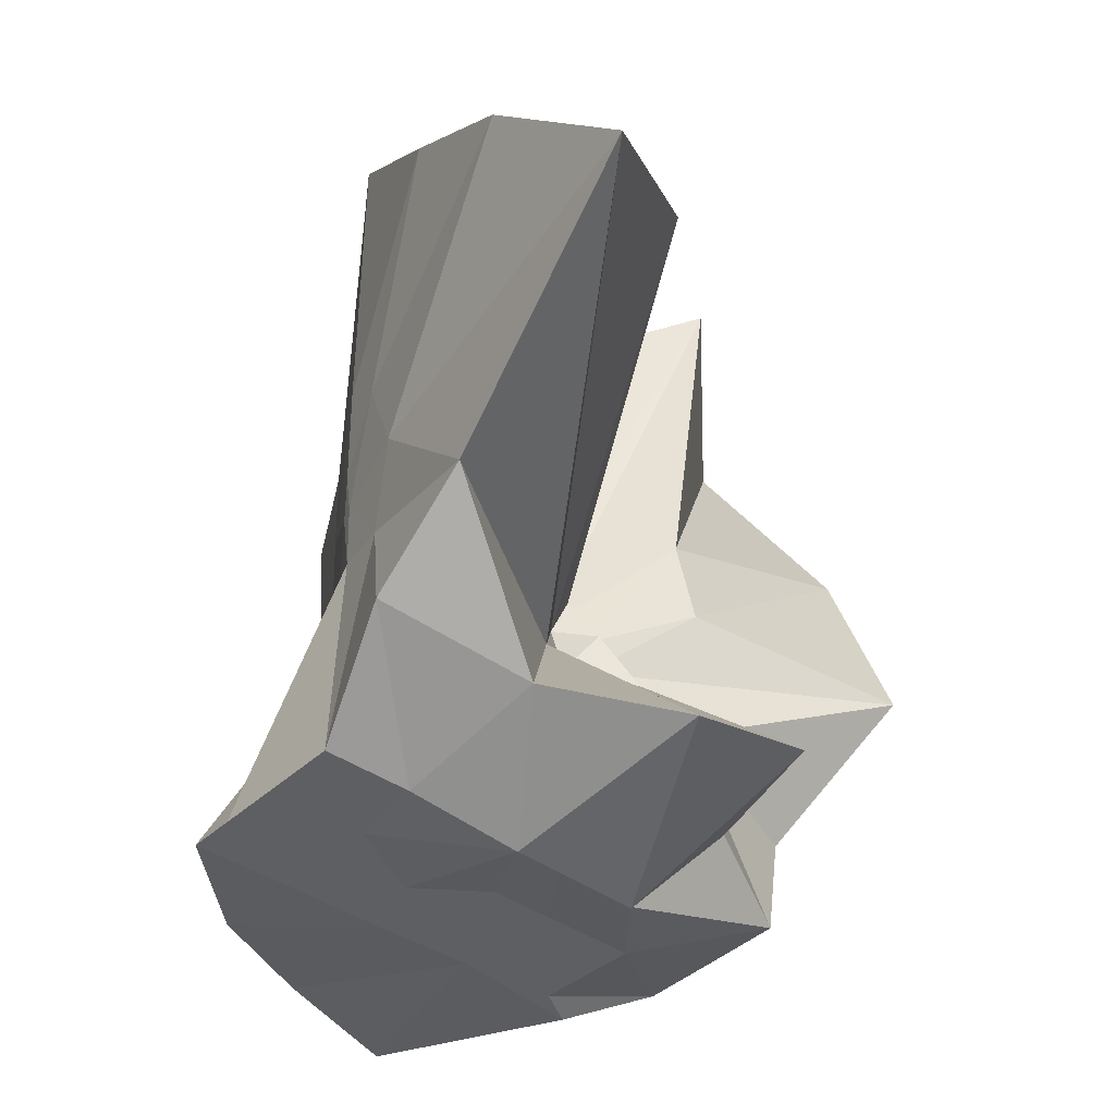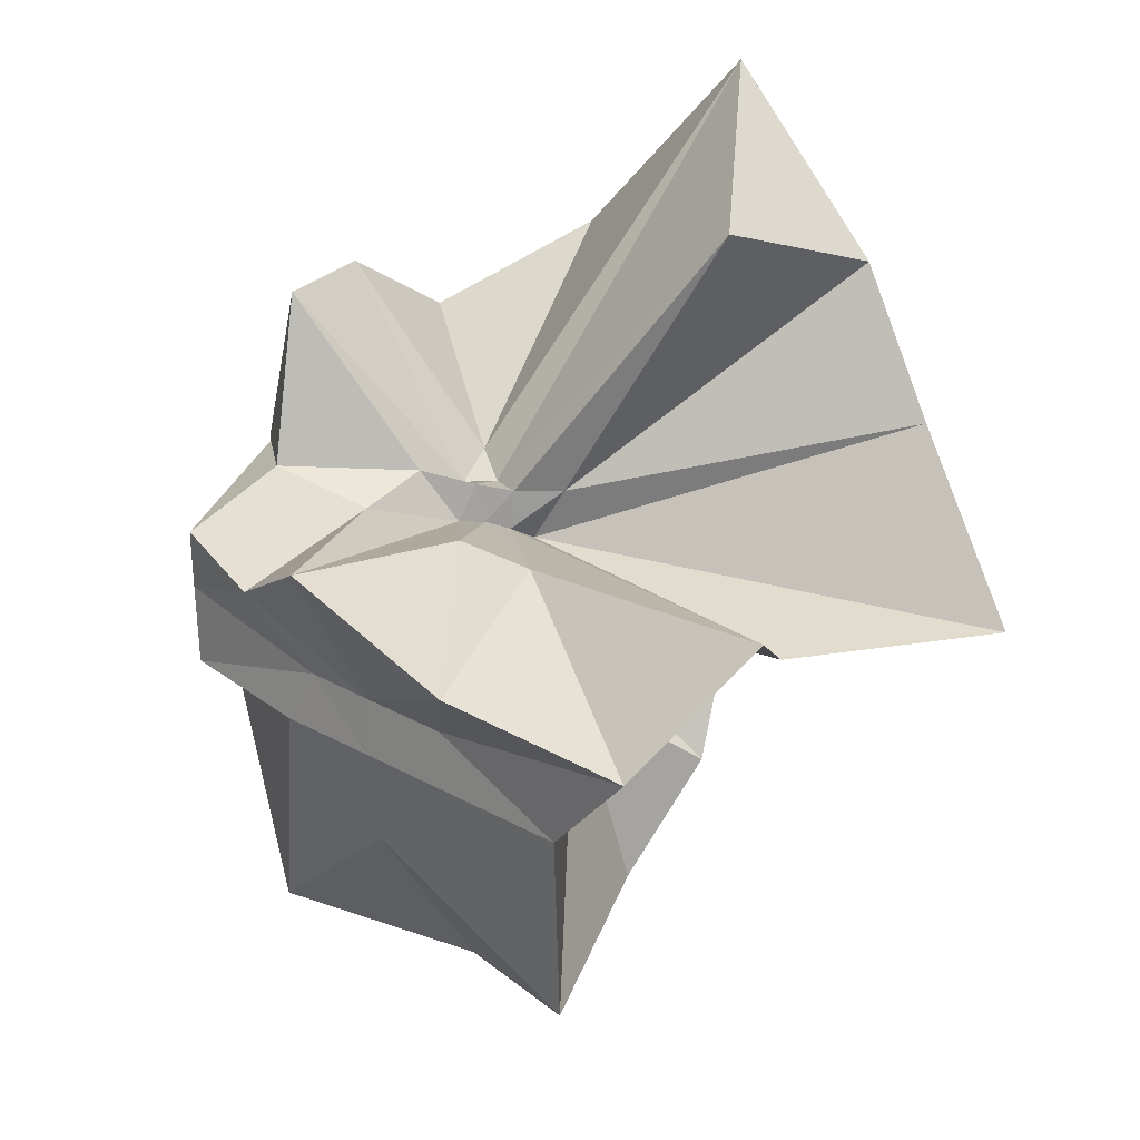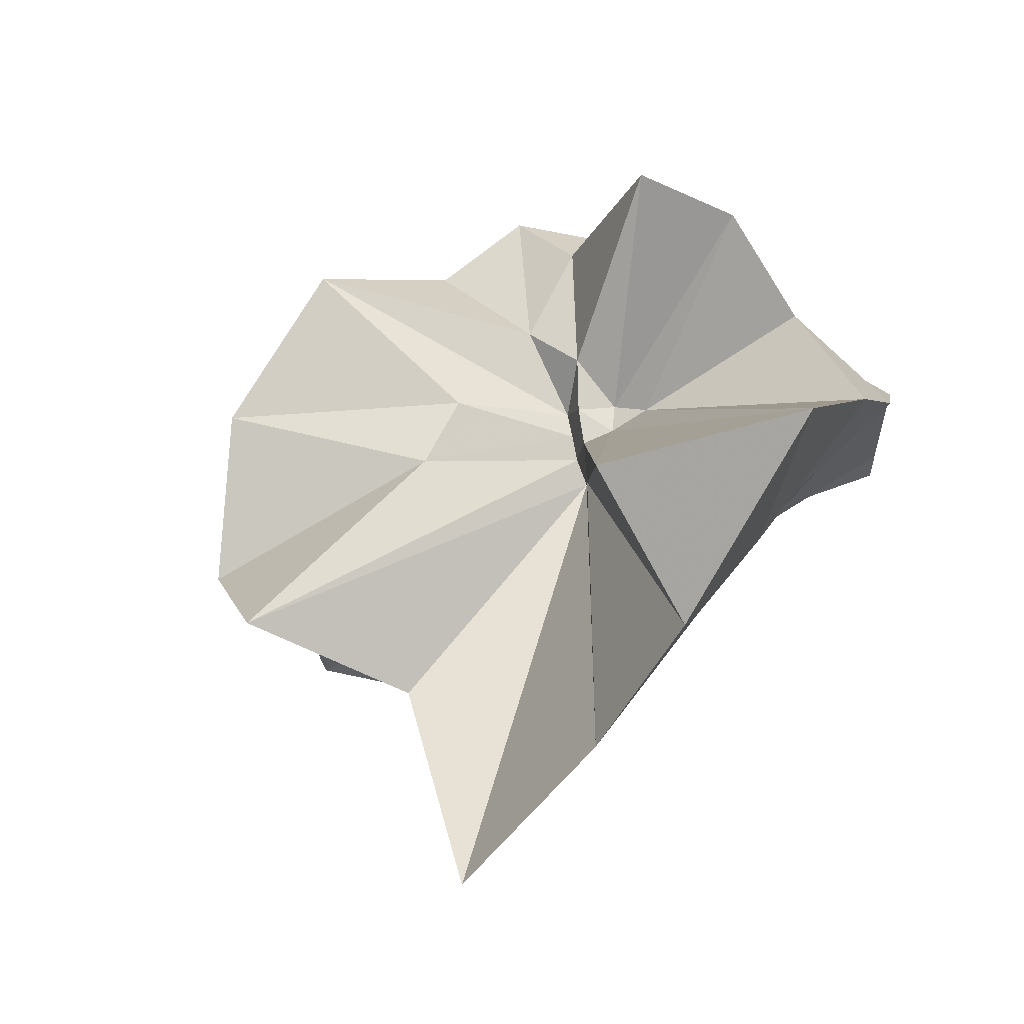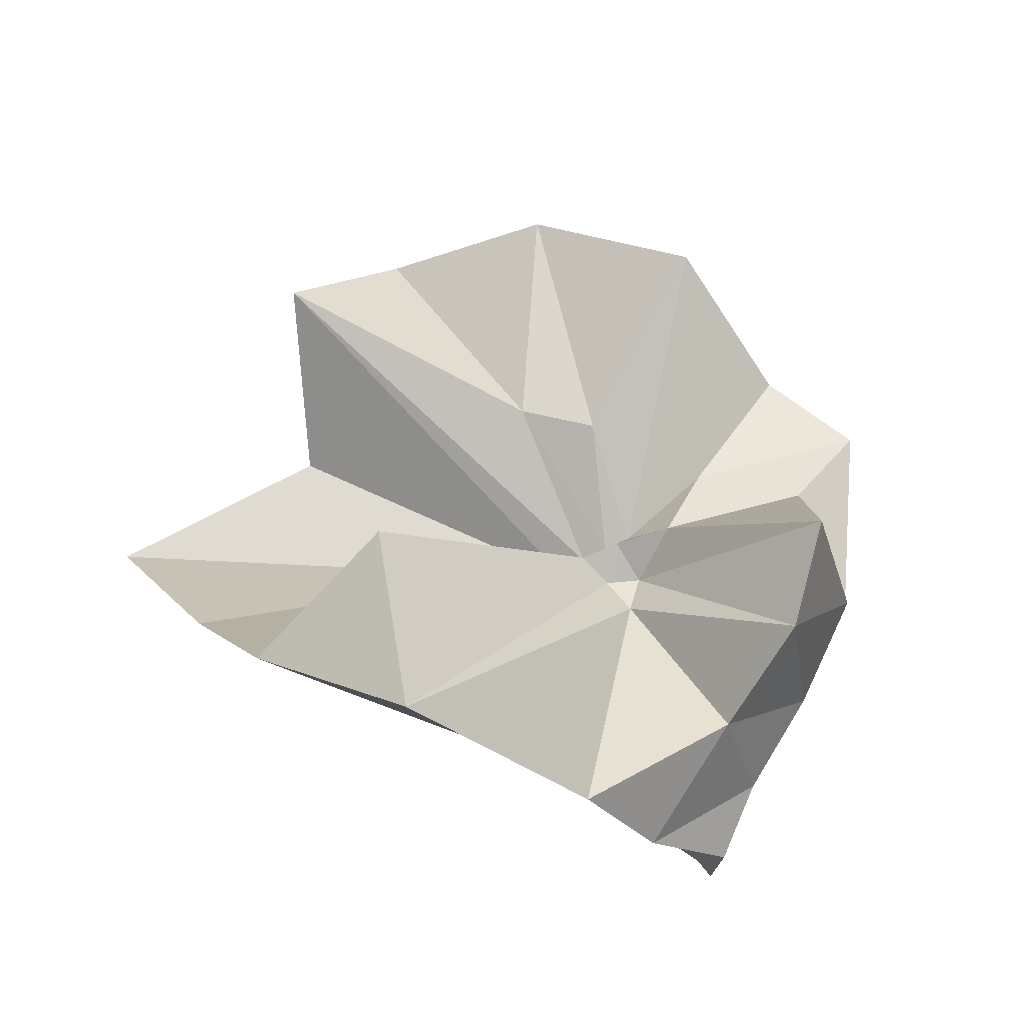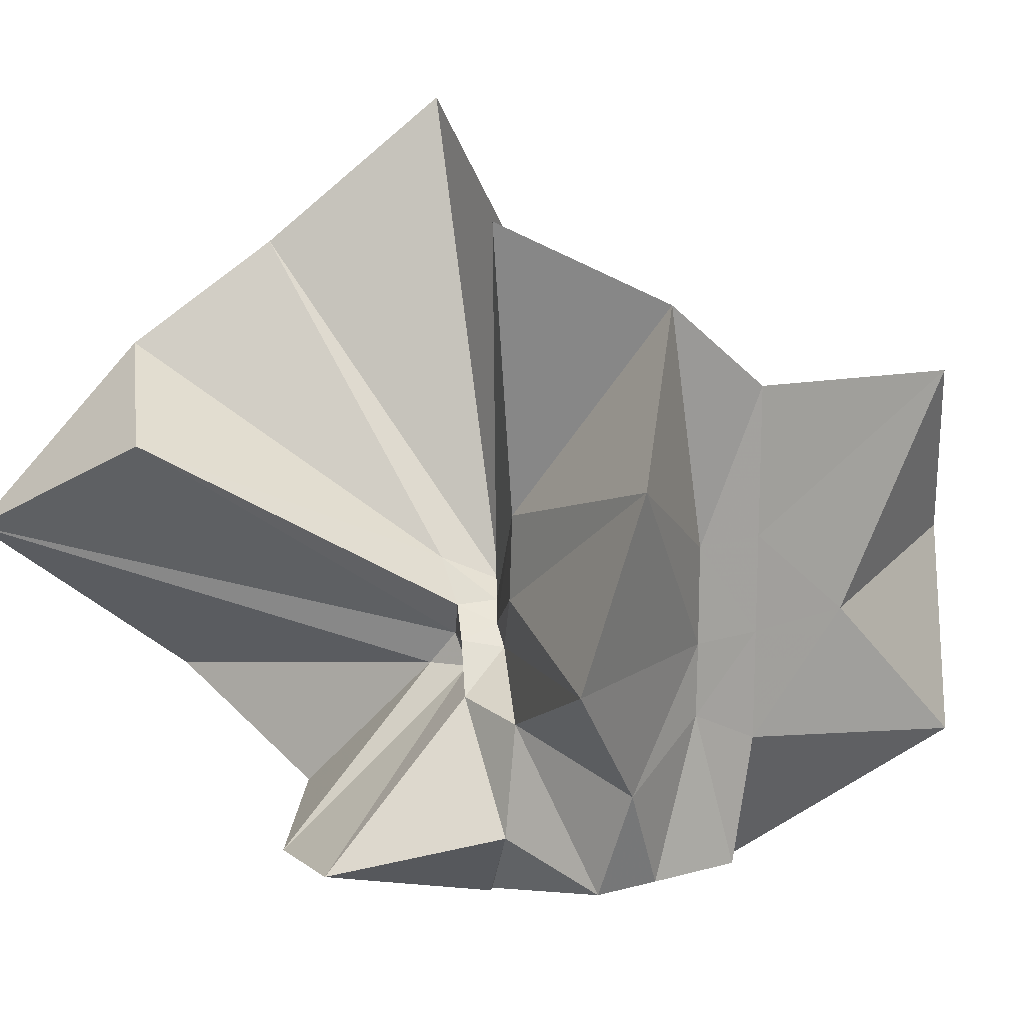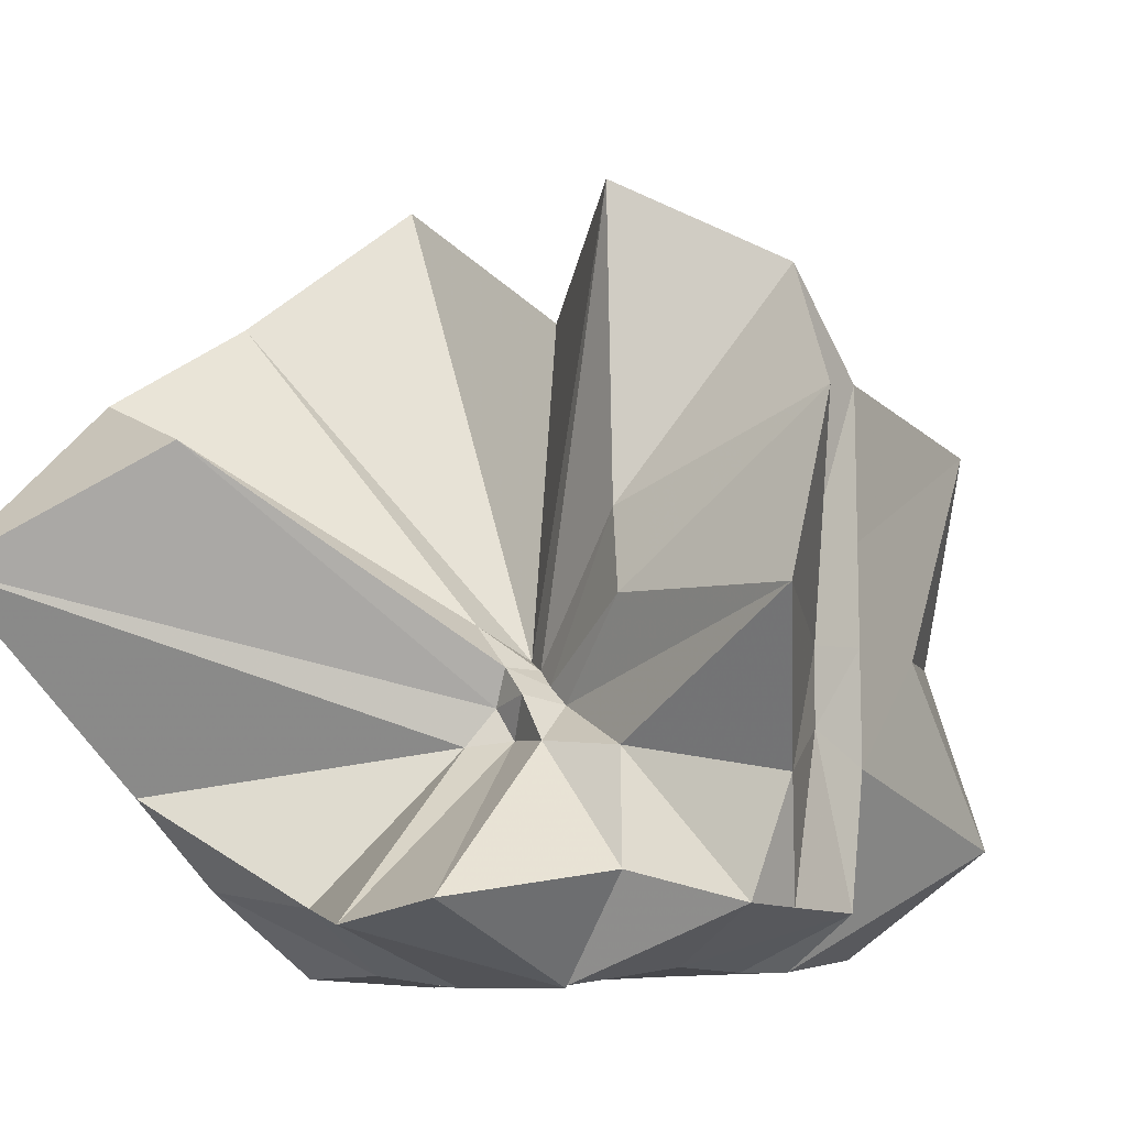
<metadata>
{"format":"obj","ext":"obj","renderer":"f3d","projection":"perspective","resolution":1024,"background":"white","views":[{"elev":-39.7,"azim":139.2,"up":"+Z"},{"elev":29.1,"azim":-51.0,"up":"+Y"},{"elev":58.5,"azim":36.1,"up":"+Y"},{"elev":74.4,"azim":113.5,"up":"+Y"},{"elev":16.6,"azim":-118.8,"up":"+Z"},{"elev":-11.6,"azim":-141.3,"up":"+Z"}]}
</metadata>
<code>
v -0.6097 -0.08319 0.2681
v -0.6009 -0.08236 -0.3568
v -0.3937 -0.0456 -0.02782
v -0.3804 0.002371 0.03661
v -0.3255 0.2337 0.1667
v -0.484 0.2958 0.09801
v -0.615 -0.001712 -0.08068
v -0.6428 -0.03344 -0.09766
v -0.7597 0.01574 -0.03081
v -0.9732 -0.00892 0.1309
v -0.8667 -0.1373 0.03018
v -0.8745 -0.2 0.03516
v -0.8418 -0.4461 0.1668
v -0.6369 -0.4136 0.09698
v -0.5457 -0.2856 -0.01101
v -0.5007 -0.2081 -0.01946
v -0.4486 -0.136 -0.0146
v -0.3882 -0.0319 -0.07512
v -0.3652 0.05188 -0.06256
v -0.3126 0.4128 -0.01496
v -0.5998 -0.007135 -0.1172
v -0.6435 0.00852 -0.1097
v -0.6636 -0.03076 -0.1175
v -0.9772 0.06102 -0.05406
v -0.8667 -0.1373 -0.06923
v -0.8745 -0.2 -0.06413
v -0.8618 -0.3116 -0.06146
v -0.7518 -0.5133 -0.03183
v -0.584 -0.3272 -0.08416
v -0.5185 -0.252 -0.09181
v -0.4784 -0.1751 -0.09916
v -0.3951 -0.04805 -0.07482
v -0.3726 0.02947 -0.1495
v -0.3334 0.192 -0.1995
v -0.5783 0.01193 -0.1537
v -0.6185 -0.01128 -0.1489
v -0.6794 0.02381 -0.1573
v -0.7543 0.006069 -0.1656
v -0.9067 -0.03952 -0.1974
v -0.8655 -0.1373 -0.1451
v -0.8745 -0.2 -0.1765
v -0.8428 -0.4698 -0.2283
v -0.6482 -0.4225 -0.2007
v -0.5469 -0.2742 -0.1746
v -0.498 -0.2041 -0.1603
v -0.4585 -0.1405 -0.1579
v -0.3882 -0.03015 -0.1386
v -0.3333 0.0902 -0.2784
v -0.4794 0.1117 -0.3033
v -0.588 0.191 -0.3276
v -0.7034 0.1965 -0.3109
v -0.7725 0.02745 -0.2784
v -0.8745 -0.02085 -0.3098
v -0.8745 -0.08726 -0.3098
v -0.8745 -0.179 -0.3093
v -0.7854 -0.2054 -0.3569
v -0.7221 -0.4033 -0.3333
v -0.5871 -0.3553 -0.3333
v -0.4668 -0.2897 -0.3457
v -0.3647 -0.1915 -0.3569
v -0.3647 -0.1464 -0.3569
v -0.3647 -0.01177 -0.3569
v -0.3961 -0.04946 0.07781
v -0.3571 0.08791 0.2685
v -0.5808 -0.001755 -0.03858
v -0.6227 -0.04416 -0.07954
v -0.7468 0.005594 0.05183
v -0.8823 -0.09019 0.2784
v -0.8746 -0.2 0.1864
v -0.6488 -0.1947 0.02949
v -0.5443 -0.2956 0.1262
v -0.4765 -0.1772 0.1062
v -0.4218 -0.08115 0.4186
v -0.599 -0.05992 -0.06624
v -0.764 0.03621 0.3496
v -0.6394 -0.1021 -0.04444
v -0.6055 -0.08418 -0.1373
v -0.4514 -0.01177 -0.3569
v -0.5612 -0.003918 -0.3726
v -0.6863 -0.001976 -0.3768
v -0.6863 -0.003901 -0.3741
v -0.7526 -0.08236 -0.3569
v -0.7477 -0.1822 -0.3569
v -0.657 -0.1881 -0.3569
v -0.5629 -0.1911 -0.3569
v -0.4596 -0.1903 -0.3569
v -0.4612 -0.08613 -0.3569
v -0.5608 -0.003918 -0.3726
v -0.6078 -0.003712 -0.3726
v -0.6611 -0.08236 -0.3569
v -0.629 -0.1845 -0.3568
v -0.5385 -0.1272 -0.3569
f 3 18 4
f 4 18 19
f 4 19 5
f 5 19 20
f 5 20 6
f 6 20 21
f 6 21 7
f 7 21 22
f 7 22 8
f 8 22 23
f 8 23 9
f 9 23 24
f 9 24 10
f 10 24 25
f 10 25 11
f 11 25 26
f 11 26 12
f 12 26 27
f 12 27 13
f 13 27 28
f 13 28 14
f 14 28 29
f 14 29 15
f 15 29 30
f 15 30 16
f 16 30 31
f 16 31 17
f 17 31 32
f 17 32 3
f 3 32 18
f 18 33 19
f 19 33 34
f 19 34 20
f 20 34 35
f 20 35 21
f 21 35 36
f 21 36 22
f 22 36 37
f 22 37 23
f 23 37 38
f 23 38 24
f 24 38 39
f 24 39 25
f 25 39 40
f 25 40 26
f 26 40 41
f 26 41 27
f 27 41 42
f 27 42 28
f 28 42 43
f 28 43 29
f 29 43 44
f 29 44 30
f 30 44 45
f 30 45 31
f 31 45 46
f 31 46 32
f 32 46 47
f 32 47 18
f 18 47 33
f 33 48 34
f 34 48 49
f 34 49 35
f 35 49 50
f 35 50 36
f 36 50 51
f 36 51 37
f 37 51 52
f 37 52 38
f 38 52 53
f 38 53 39
f 39 53 54
f 39 54 40
f 40 54 55
f 40 55 41
f 41 55 56
f 41 56 42
f 42 56 57
f 42 57 43
f 43 57 58
f 43 58 44
f 44 58 59
f 44 59 45
f 45 59 60
f 45 60 46
f 46 60 61
f 46 61 47
f 47 61 62
f 47 62 33
f 33 62 48
f 63 64 73
f 64 74 73
f 64 65 74
f 65 66 74
f 66 75 74
f 66 67 75
f 67 68 75
f 68 76 75
f 68 69 76
f 69 70 76
f 70 77 76
f 70 71 77
f 71 72 77
f 72 73 77
f 72 63 73
f 78 88 79
f 79 88 89
f 79 89 80
f 80 89 81
f 81 89 90
f 81 90 82
f 82 90 83
f 83 90 91
f 83 91 84
f 84 91 85
f 85 91 92
f 85 92 86
f 86 92 87
f 87 92 88
f 87 88 78
f 3 4 63
f 63 4 64
f 4 5 64
f 64 5 65
f 5 6 65
f 6 7 65
f 65 7 66
f 7 8 66
f 66 8 67
f 8 9 67
f 9 10 67
f 67 10 68
f 10 11 68
f 68 11 69
f 11 12 69
f 12 13 69
f 69 13 70
f 13 14 70
f 70 14 71
f 14 15 71
f 15 16 71
f 71 16 72
f 16 17 72
f 72 17 63
f 17 3 63
f 48 78 49
f 49 78 79
f 49 79 50
f 50 79 80
f 50 80 51
f 51 80 52
f 52 80 81
f 52 81 53
f 53 81 82
f 53 82 54
f 54 82 55
f 55 82 83
f 55 83 56
f 56 83 84
f 56 84 57
f 57 84 58
f 58 84 85
f 58 85 59
f 59 85 86
f 59 86 60
f 60 86 61
f 61 86 87
f 61 87 62
f 62 87 78
f 62 78 48
f 73 74 1
f 74 75 1
f 75 76 1
f 76 77 1
f 77 73 1
f 89 88 2
f 90 89 2
f 91 90 2
f 92 91 2
f 88 92 2

</code>
